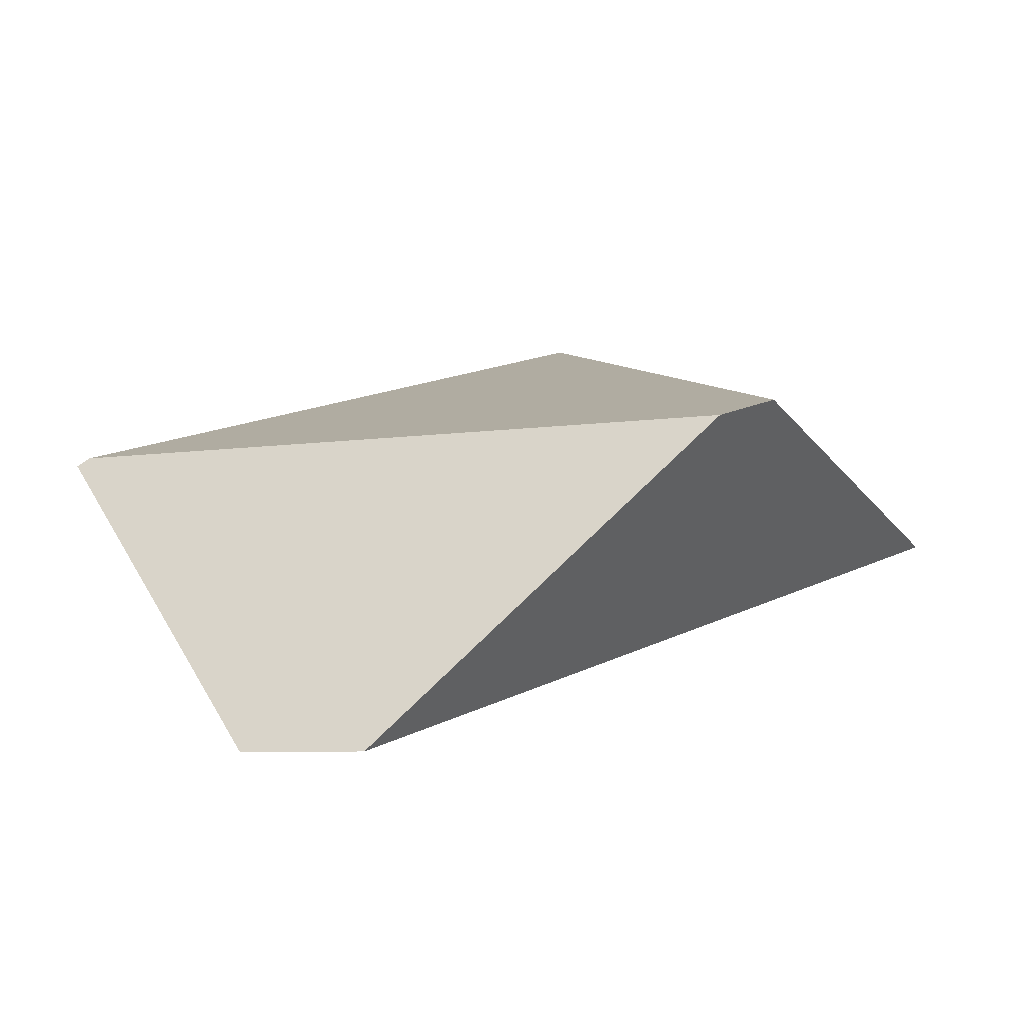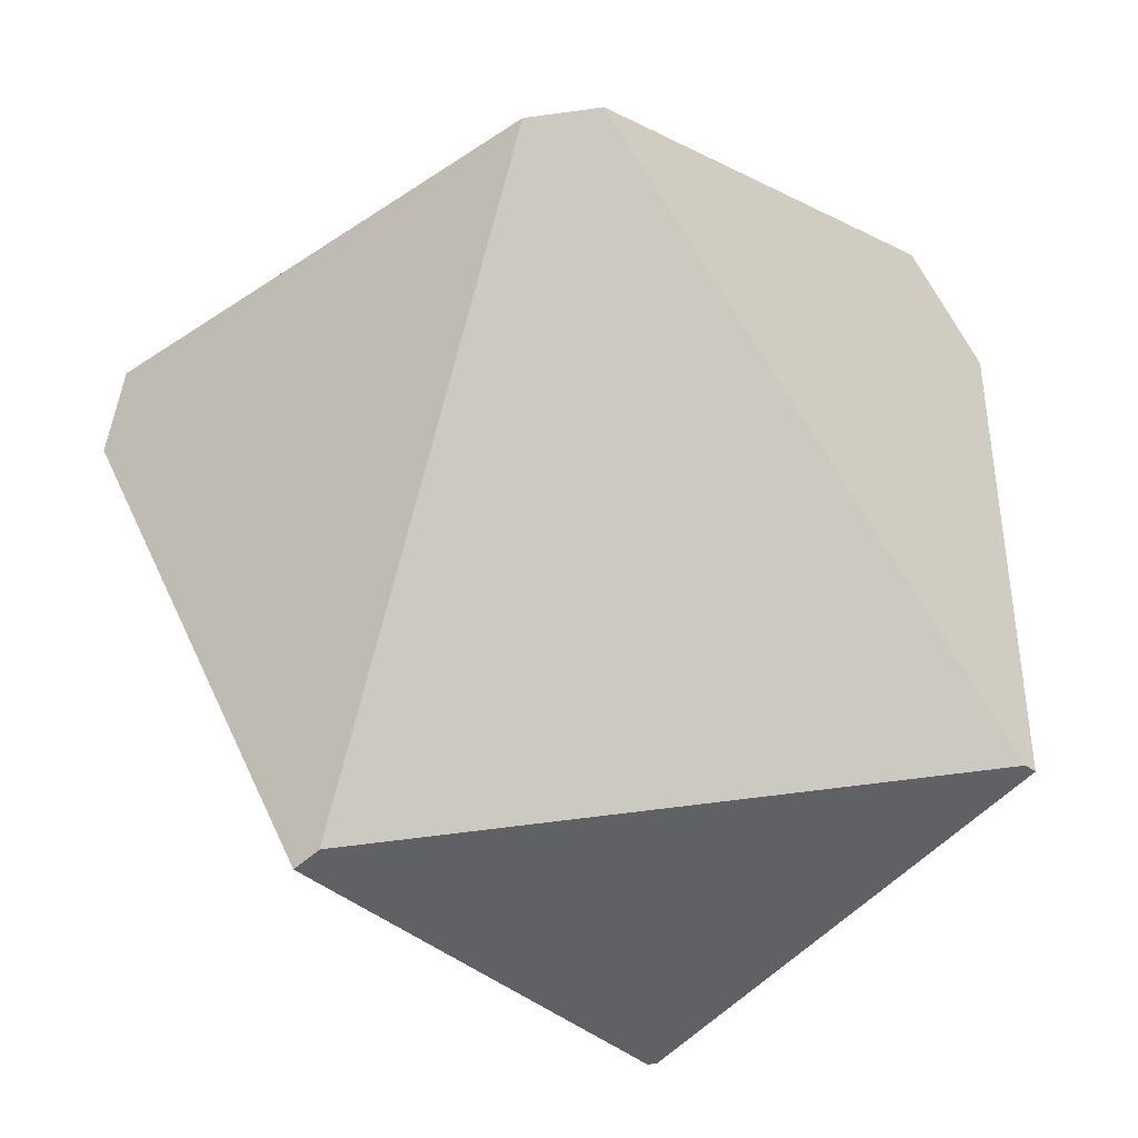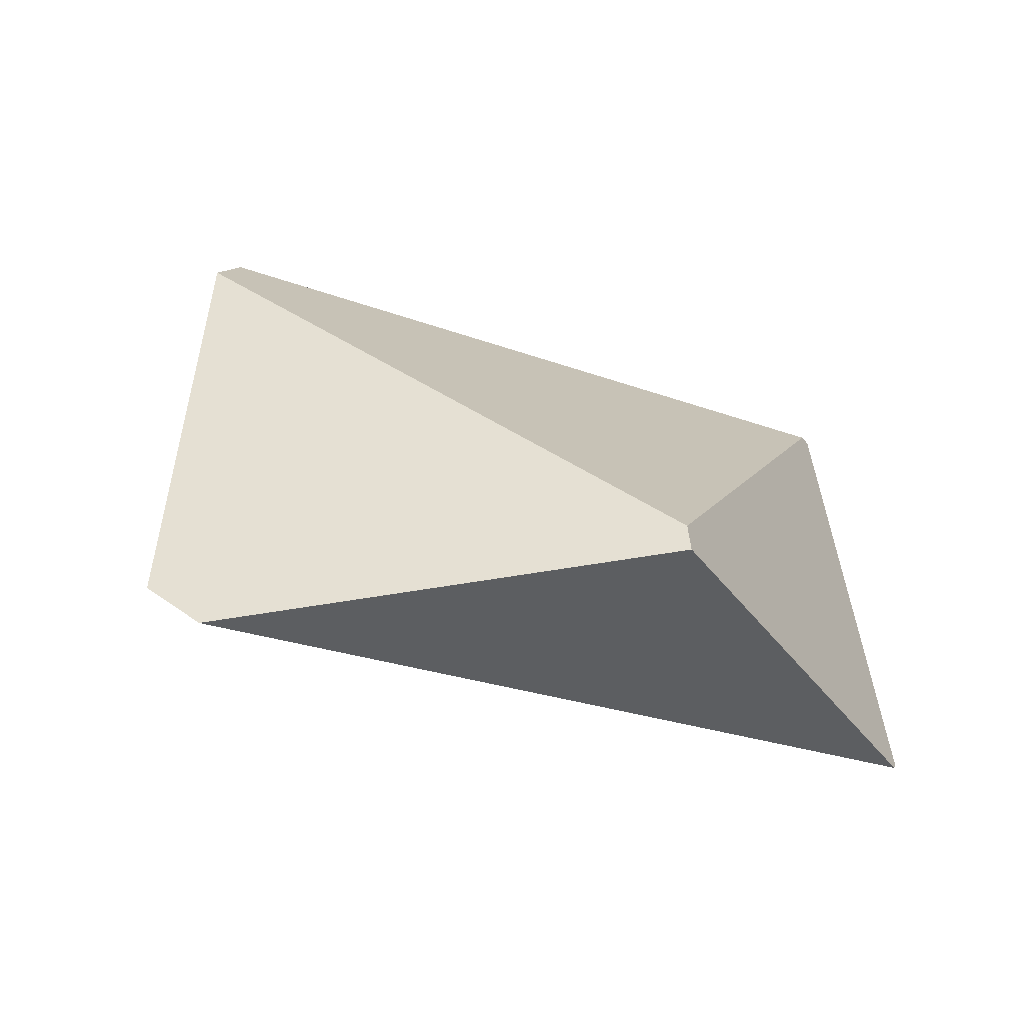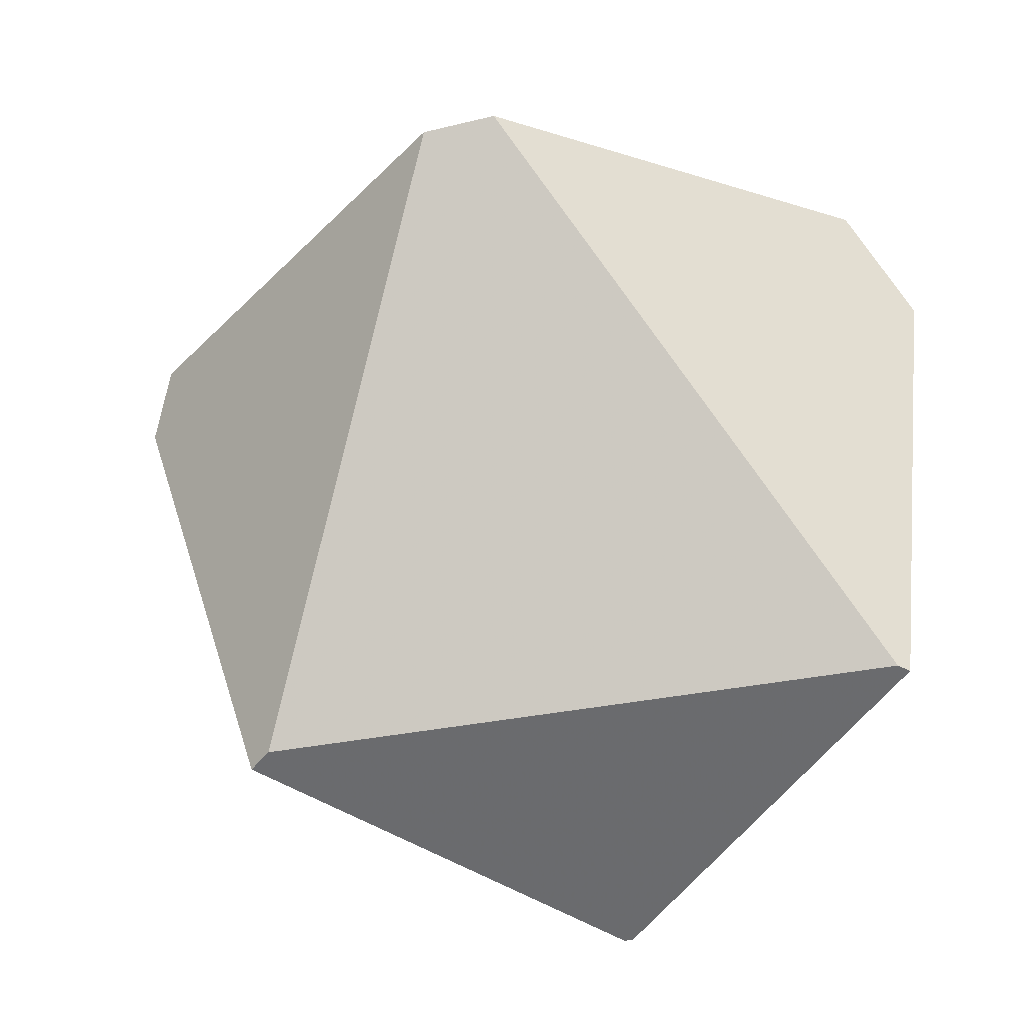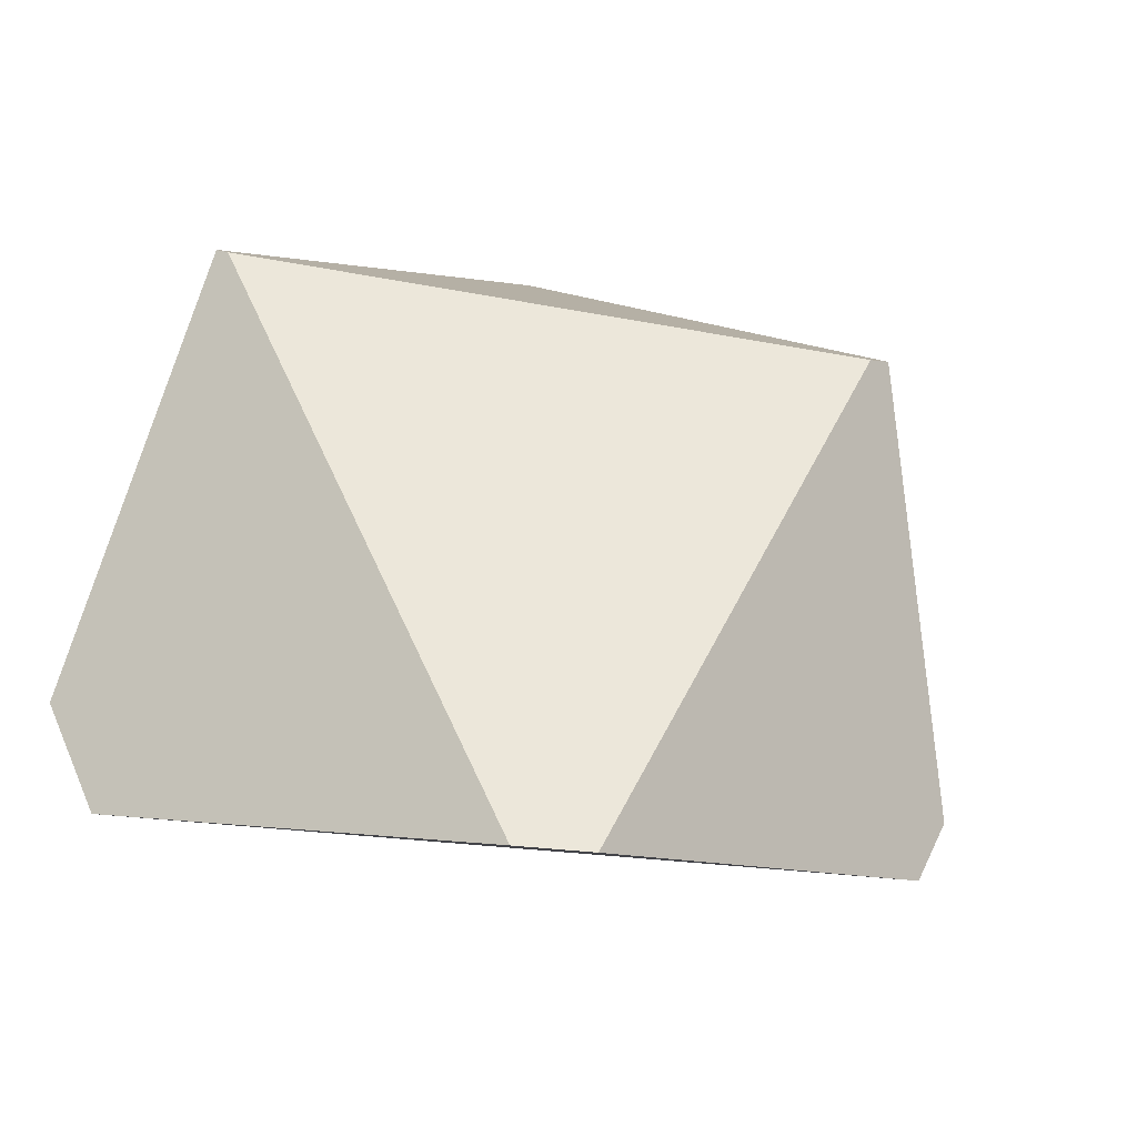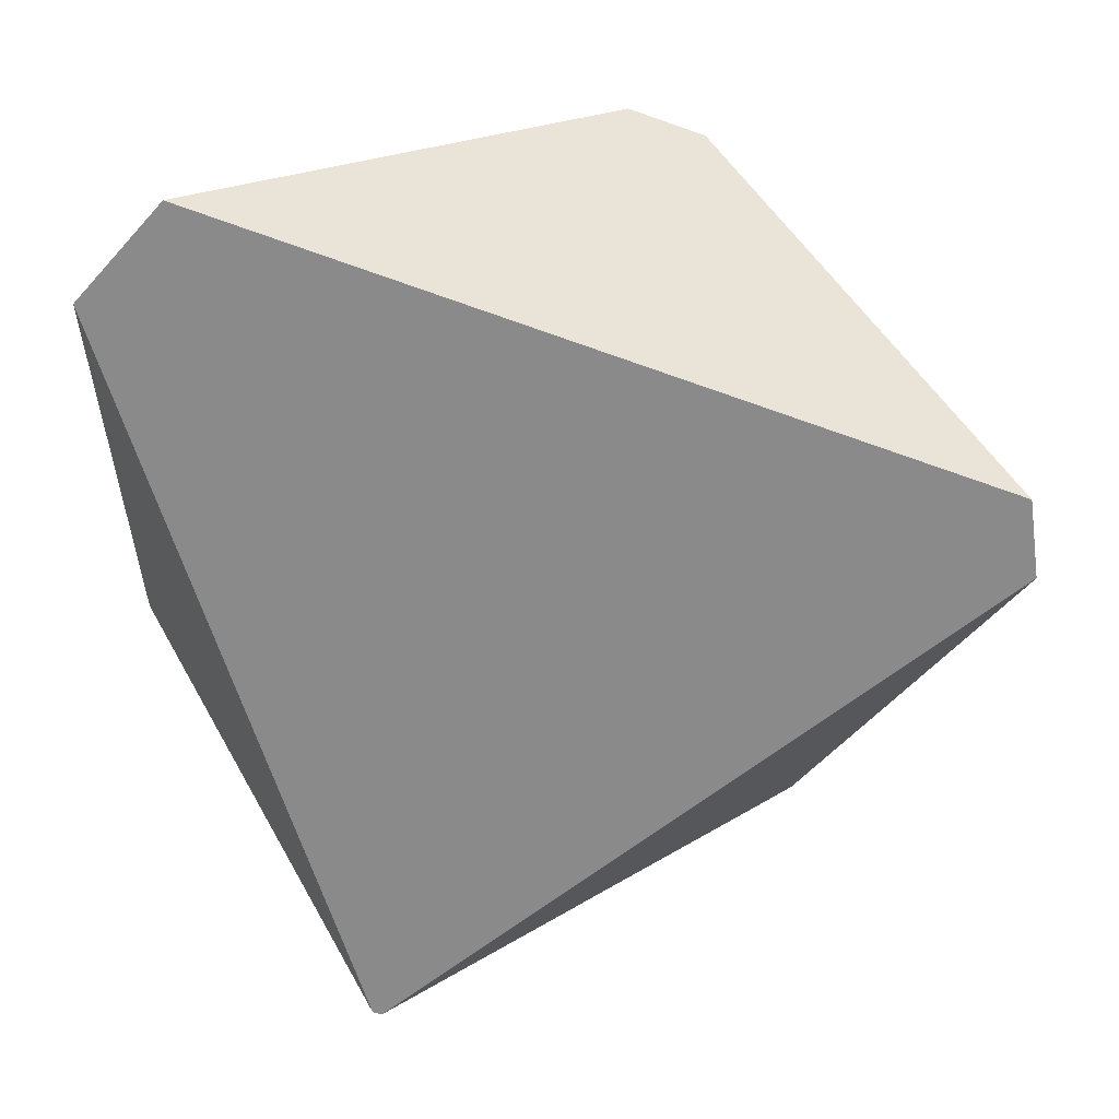
<metadata>
{"format":"obj","ext":"obj","renderer":"f3d","projection":"perspective","resolution":1024,"background":"white","views":[{"elev":32.8,"azim":152.8,"up":"+Z"},{"elev":-27.7,"azim":-17.1,"up":"+Y"},{"elev":1.2,"azim":-62.2,"up":"+Z"},{"elev":61.5,"azim":5.8,"up":"+Z"},{"elev":74.0,"azim":-162.1,"up":"+Z"},{"elev":49.2,"azim":-177.6,"up":"+Y"}]}
</metadata>
<code>
v -0.1417 0.2454 -0.9629
v -0.06275 0.0667 -0.9331
v -0.05523 0.07184 -0.9241
v -0.0139 0.3265 -0.8109
v -0.137 0.2746 -0.95
v 0.01646 0.3346 -0.8056
v 0.1827 0.3593 -0.8943
v 0.2111 0.1231 -0.8861
v 0.2168 0.1224 -0.889
v 0.2183 0.3205 -0.909
v 0.1115 0.04058 -1.037
v 0.1076 0.03983 -1.038
f 1 2 3
f 1 3 4
f 1 4 5
f 5 4 6
f 5 6 7
f 8 9 10
f 8 10 7
f 8 7 6
f 9 11 10
f 12 11 9
f 12 9 8
f 12 8 3
f 12 3 2
f 2 1 12
f 10 11 12
f 10 12 1
f 10 1 5
f 10 5 7
f 8 6 4
f 8 4 3

</code>
